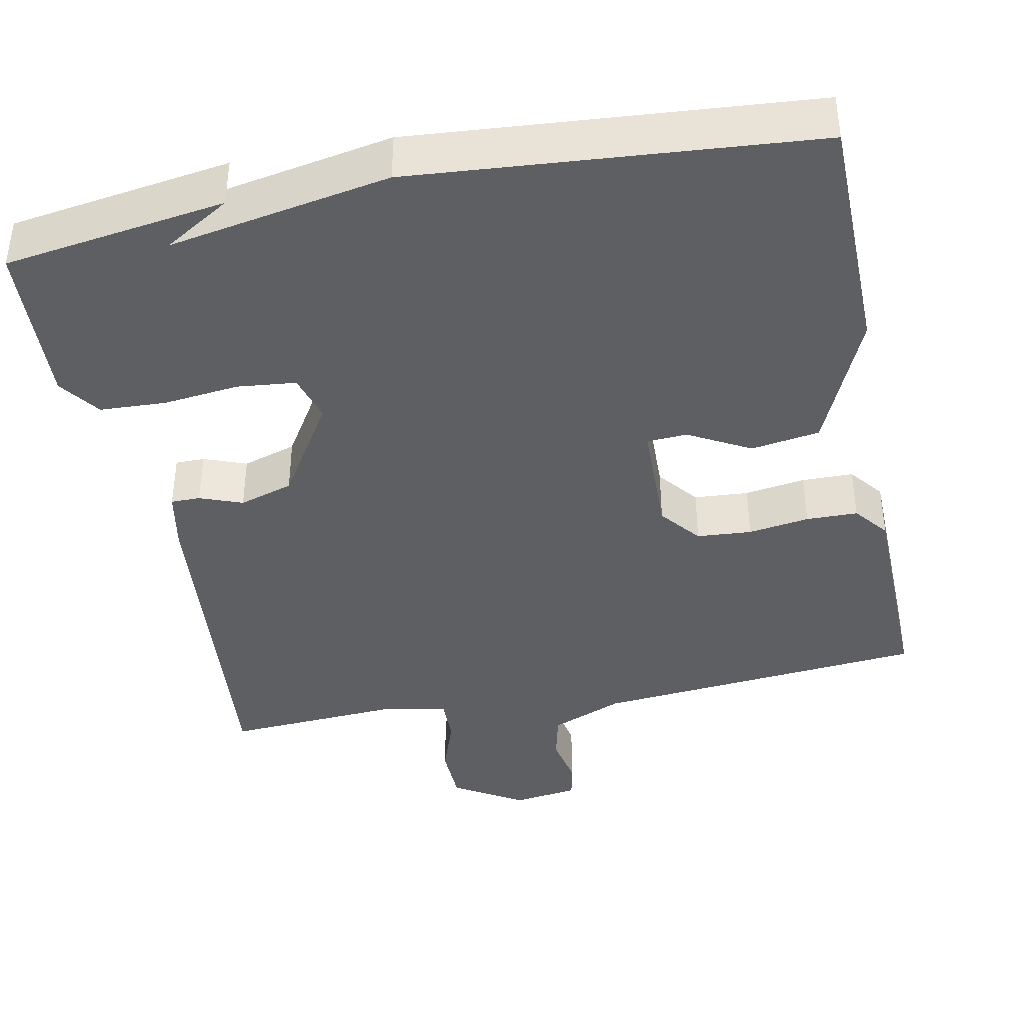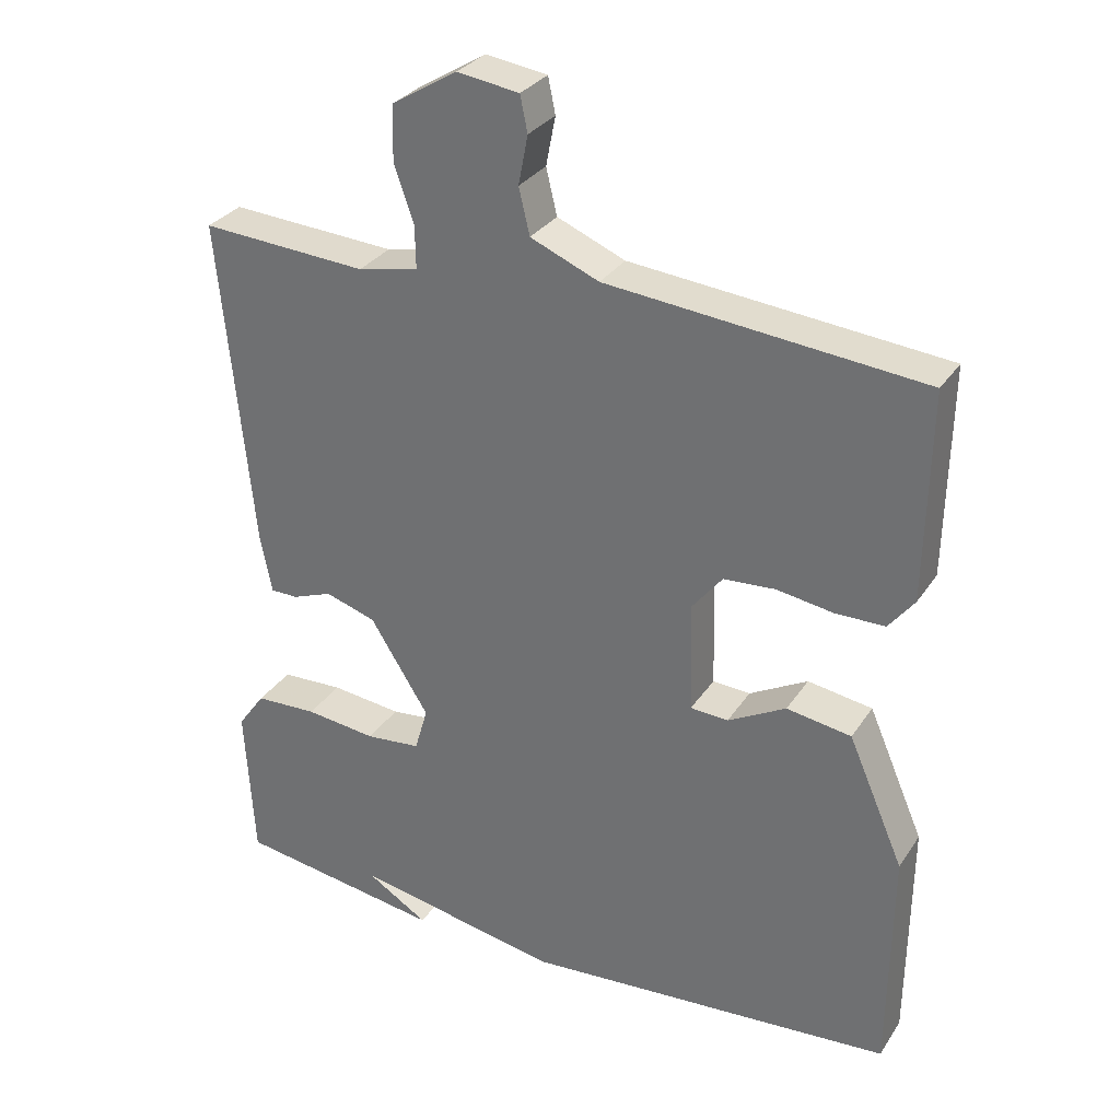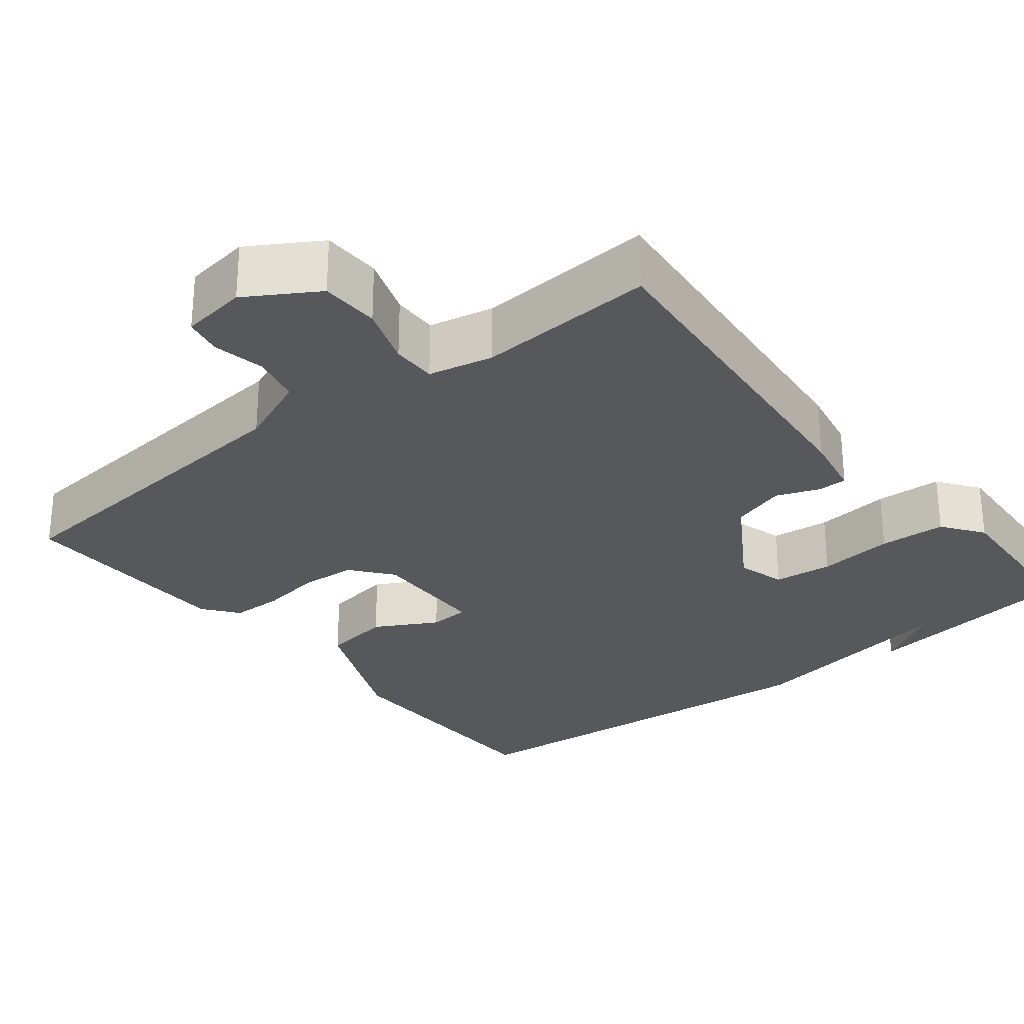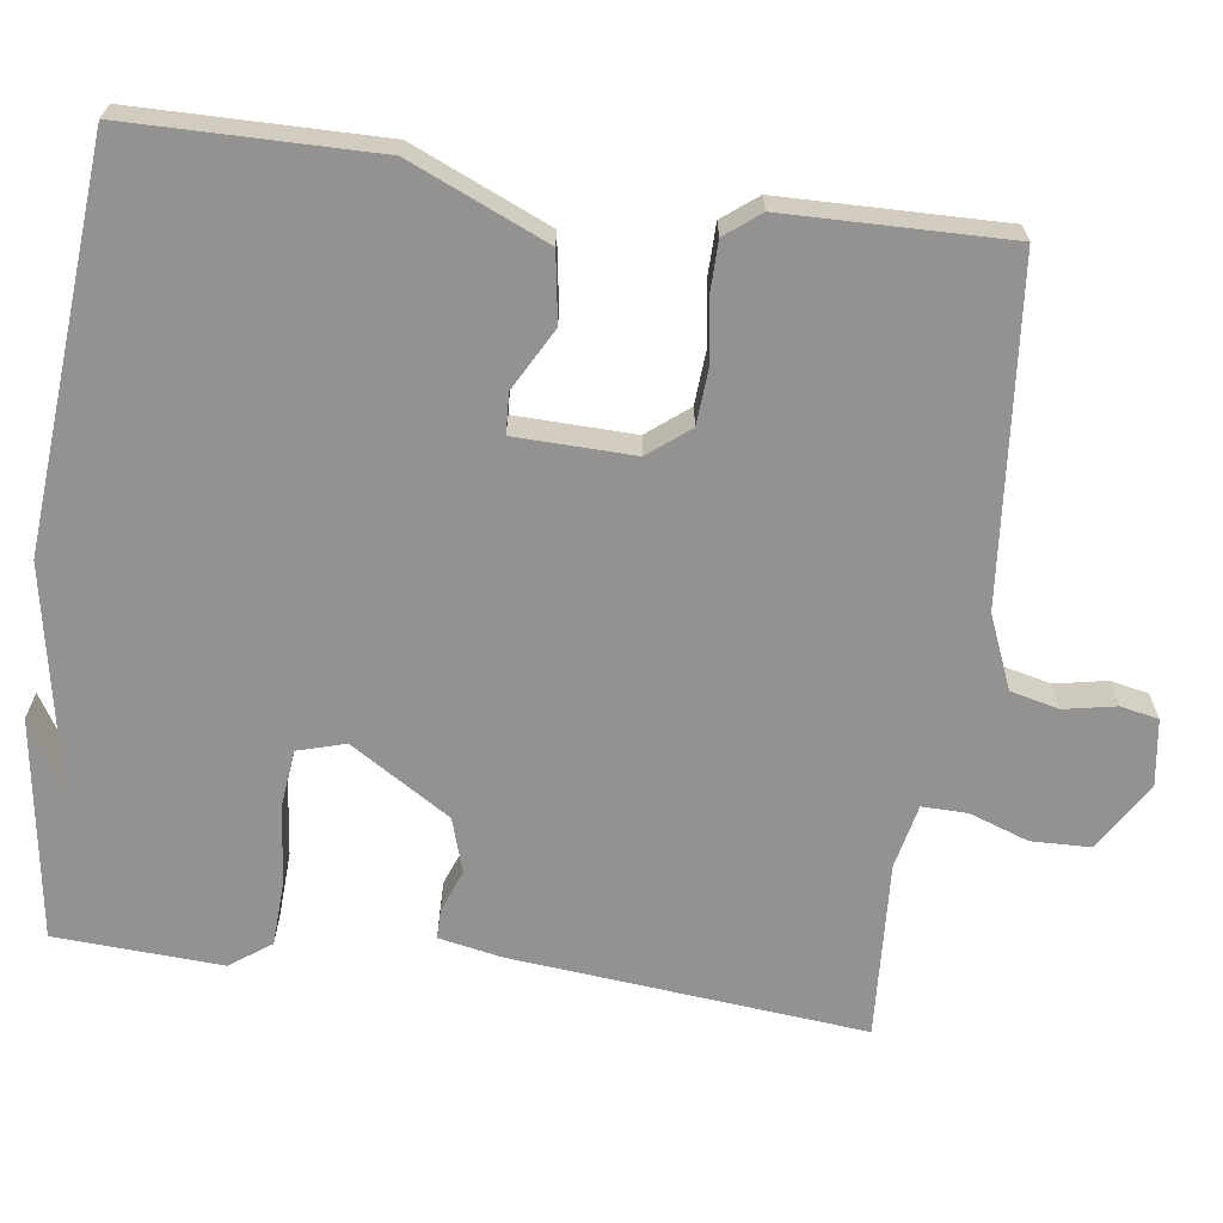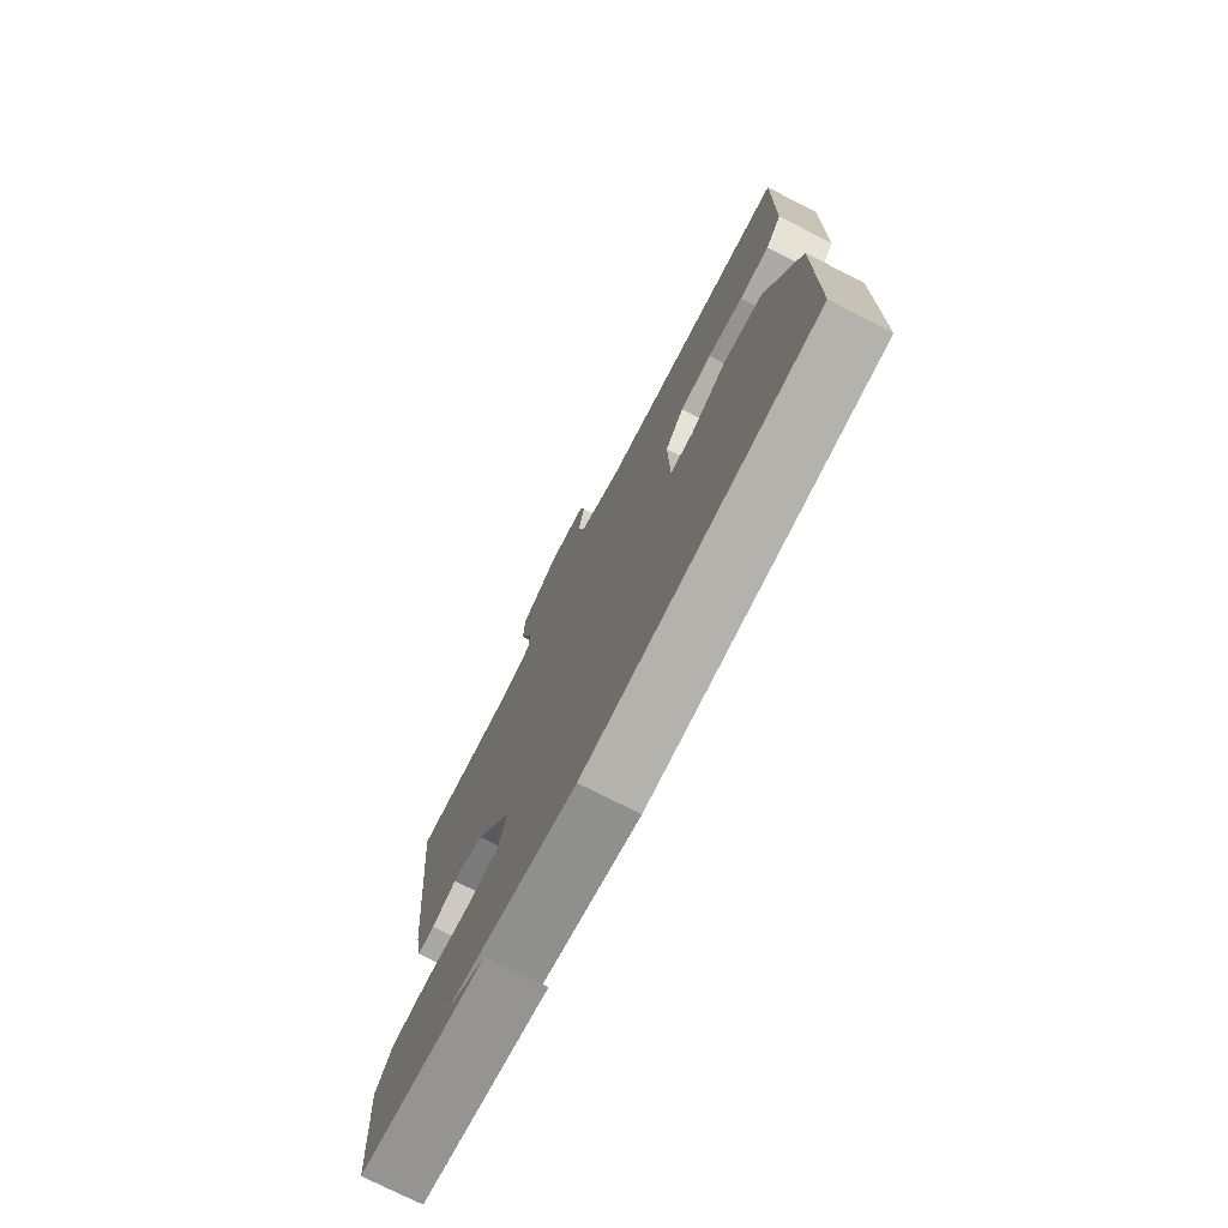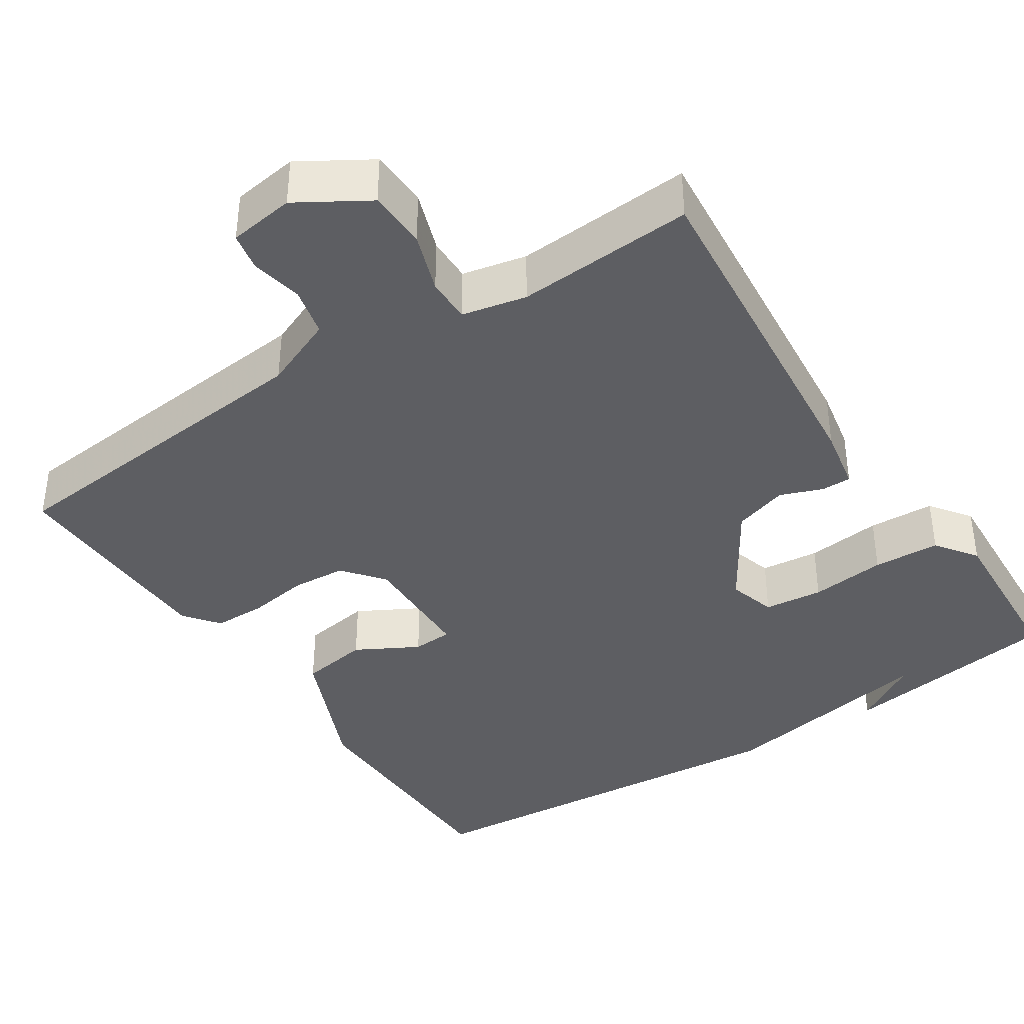
<metadata>
{"format":"obj","ext":"obj","renderer":"f3d","projection":"perspective","resolution":1024,"background":"white","views":[{"elev":-40.1,"azim":-168.6,"up":"+Y"},{"elev":30.9,"azim":-152.3,"up":"+Z"},{"elev":-28.1,"azim":38.6,"up":"+Y"},{"elev":-66.5,"azim":-97.7,"up":"+Y"},{"elev":-75.1,"azim":-117.0,"up":"+Z"},{"elev":-39.0,"azim":33.4,"up":"+Y"}]}
</metadata>
<code>
v -0.5 0.07 -0.5
v -0.503 0.07 -0.182
v -0.426 0.07 -0.005
v -0.337 0.07 0.009
v -0.257 0.07 -0.035
v -0.205 0.07 -0.032
v -0.201 0.07 0.121
v -0.243 0.07 0.174
v -0.314 0.07 0.179
v -0.393 0.07 0.167
v -0.46 0.07 0.168
v -0.495 0.07 0.213
v -0.5 0.07 0.5
v -0.067 0.07 0.54
v 0.027 0.07 0.579
v 0.042 0.07 0.642
v 0.029 0.07 0.709
v 0.039 0.07 0.758
v 0.124 0.07 0.77
v 0.214 0.07 0.715
v 0.216 0.07 0.639
v 0.189 0.07 0.562
v 0.188 0.07 0.504
v 0.271 0.07 0.486
v 0.5 0.07 0.5
v 0.456 0.07 0.044
v 0.44 0.07 -0.038
v 0.402 0.07 -0.038
v 0.347 0.07 -0.017
v 0.277 0.07 -0.039
v 0.196 0.07 -0.168
v 0.214 0.07 -0.23
v 0.29 0.07 -0.238
v 0.388 0.07 -0.227
v 0.474 0.07 -0.231
v 0.512 0.07 -0.284
v 0.5 0.07 -0.5
v 0.214 0.07 -0.542
v 0.299 0.07 -0.49
v 0.014 0.07 -0.542
v -0.5 0 -0.5
v -0.503 0 -0.182
v -0.426 0 -0.005
v -0.337 0 0.009
v -0.257 0 -0.035
v -0.205 0 -0.032
v -0.201 0 0.121
v -0.243 0 0.174
v -0.314 0 0.179
v -0.393 0 0.167
v -0.46 0 0.168
v -0.495 0 0.213
v -0.5 0 0.5
v -0.067 0 0.54
v 0.027 0 0.579
v 0.042 0 0.642
v 0.029 0 0.709
v 0.039 0 0.758
v 0.124 0 0.77
v 0.214 0 0.715
v 0.216 0 0.639
v 0.189 0 0.562
v 0.188 0 0.504
v 0.271 0 0.486
v 0.5 0 0.5
v 0.456 0 0.044
v 0.44 0 -0.038
v 0.402 0 -0.038
v 0.347 0 -0.017
v 0.277 0 -0.039
v 0.196 0 -0.168
v 0.214 0 -0.23
v 0.29 0 -0.238
v 0.388 0 -0.227
v 0.474 0 -0.231
v 0.512 0 -0.284
v 0.5 0 -0.5
v 0.214 0 -0.542
v 0.299 0 -0.49
v 0.014 0 -0.542
f 3 4 5
f 2 3 5
f 1 2 5
f 40 1 5
f 39 40 5
f 37 38 39
f 36 37 39
f 35 36 39
f 34 35 39
f 33 34 39
f 32 33 39
f 32 39 5 6
f 31 32 6 7
f 30 31 7 8
f 29 30 8
f 27 28 29
f 26 27 29
f 25 26 29
f 24 25 29
f 23 24 29 8
f 22 23 8 9
f 20 21 22
f 19 20 22
f 18 19 22
f 17 18 22
f 16 17 22
f 15 16 22
f 10 11 12
f 9 10 12
f 22 9 12
f 15 22 12
f 14 15 12
f 12 13 14
f 45 44 43
f 45 43 42
f 45 42 41
f 45 41 80
f 45 80 79
f 79 78 77
f 79 77 76
f 79 76 75
f 79 75 74
f 79 74 73
f 79 73 72
f 46 45 79 72
f 47 46 72 71
f 48 47 71 70
f 48 70 69
f 69 68 67
f 69 67 66
f 69 66 65
f 69 65 64
f 48 69 64 63
f 49 48 63 62
f 62 61 60
f 62 60 59
f 62 59 58
f 62 58 57
f 62 57 56
f 62 56 55
f 52 51 50
f 52 50 49
f 52 49 62
f 52 62 55
f 52 55 54
f 54 53 52
f 1 41 42 2
f 2 42 43 3
f 3 43 44 4
f 4 44 45 5
f 5 45 46 6
f 6 46 47 7
f 7 47 48 8
f 8 48 49 9
f 9 49 50 10
f 10 50 51 11
f 11 51 52 12
f 12 52 53 13
f 13 53 54 14
f 14 54 55 15
f 15 55 56 16
f 16 56 57 17
f 17 57 58 18
f 18 58 59 19
f 19 59 60 20
f 20 60 61 21
f 21 61 62 22
f 22 62 63 23
f 23 63 64 24
f 24 64 65 25
f 25 65 66 26
f 26 66 67 27
f 27 67 68 28
f 28 68 69 29
f 29 69 70 30
f 30 70 71 31
f 31 71 72 32
f 32 72 73 33
f 33 73 74 34
f 34 74 75 35
f 35 75 76 36
f 36 76 77 37
f 37 77 78 38
f 38 78 79 39
f 39 79 80 40
f 40 80 41 1

</code>
